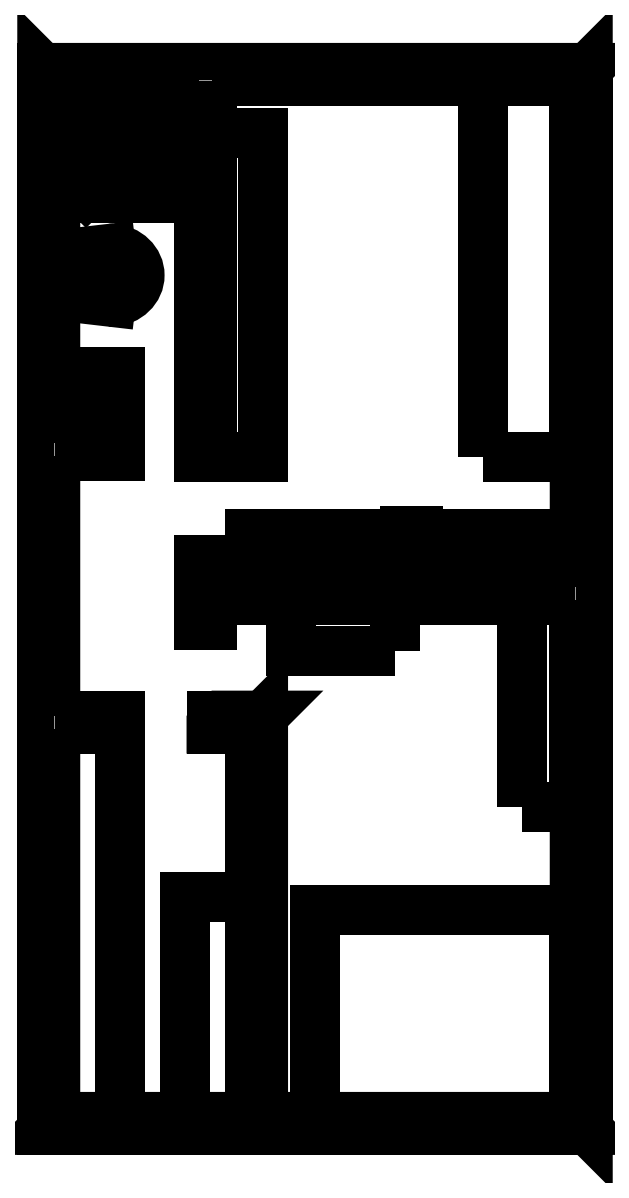
<metadata>
{"format":"dxf","ext":"dxf","renderer":"ezdxf+matplotlib","layout":"modelspace","background":"white","min_lineweight":24,"dpi":150}
</metadata>
<code>
0
SECTION
2
ENTITIES
0
LWPOLYLINE
8
WALL
90
        4
70
     1
10
0
20
8193
10
4205
20
8193
10
4105
20
8093
10
100
20
8093
0
HATCH
8
WALL
10
0
20
0
30
0
210
0
220
0
230
1
2
SOLID
70
     1
71
     1
91
        1
92
        3
72
     0
73
     1
93
        4
10
-6.847e-12
20
8193
10
4205
20
8193
10
4105
20
8093
10
100
20
8093
97
        1
75
     0
76
     1
98
        0
0
LINE
8
WALL
10
0
20
8193
30
0
11
4205
21
8193
31
0
0
LINE
8
WALL
10
100
20
8093
30
0
11
4105
21
8093
31
0
0
LWPOLYLINE
8
WALL
90
        4
70
     1
10
0
20
6.369
10
0
20
8193
10
100
20
8093
10
100
20
106.4
0
HATCH
8
WALL
10
0
20
0
30
0
210
0
220
0
230
1
2
SOLID
70
     1
71
     1
91
        1
92
        3
72
     0
73
     1
93
        4
10
6.351e-12
20
6.369
10
6.351e-12
20
8193
10
100
20
8093
10
100
20
106.4
97
        1
75
     0
76
     1
98
        0
0
LINE
8
WALL
10
0
20
6.369
30
0
11
0
21
8193
31
0
0
LINE
8
WALL
10
100
20
106.4
30
0
11
100
21
8093
31
0
0
LWPOLYLINE
8
WALL
90
        4
70
     1
10
100
20
106.4
10
4105
20
106.4
10
4205
20
6.369
10
0
20
6.369
0
HATCH
8
WALL
10
0
20
0
30
0
210
0
220
0
230
1
2
SOLID
70
     1
71
     1
91
        1
92
        3
72
     0
73
     1
93
        4
10
100
20
106.4
10
4105
20
106.4
10
4205
20
6.369
10
2.094e-11
20
6.369
97
        1
75
     0
76
     1
98
        0
0
LINE
8
WALL
10
100
20
106.4
30
0
11
4105
21
106.4
31
0
0
LINE
8
WALL
10
0
20
6.369
30
0
11
4205
21
6.369
31
0
0
LWPOLYLINE
8
WALL
90
        5
70
     1
10
1305
20
3200
10
1702
20
3200
10
1602
20
3100
10
1305
20
3100
10
1305
20
3150
0
HATCH
8
WALL
10
0
20
0
30
0
210
0
220
0
230
1
2
SOLID
70
     1
71
     1
91
        1
92
        3
72
     0
73
     1
93
        5
10
1305
20
3200
10
1702
20
3200
10
1602
20
3100
10
1305
20
3100
10
1305
20
3150
97
        1
75
     0
76
     1
98
        0
0
LWPOLYLINE
8
WALL
90
        3
70
     0
10
1305
20
3150
10
1305
20
3200
10
1702
20
3200
0
LWPOLYLINE
8
WALL
90
        3
70
     0
10
1305
20
3150
10
1305
20
3100
10
1602
20
3100
0
LWPOLYLINE
8
WALL
90
        4
70
     1
10
1602
20
106.4
10
1602
20
3100
10
1702
20
3200
10
1702
20
106.4
0
HATCH
8
WALL
10
0
20
0
30
0
210
0
220
0
230
1
2
SOLID
70
     1
71
     1
91
        1
92
        3
72
     0
73
     1
93
        4
10
1602
20
106.4
10
1602
20
3100
10
1702
20
3200
10
1702
20
106.4
97
        1
75
     0
76
     1
98
        0
0
LWPOLYLINE
8
WALL
90
        4
70
     1
10
1702
20
106.4
10
1602
20
106.4
10
1602
20
96.37
10
1702
20
96.37
0
HATCH
8
WALL
10
0
20
0
30
0
210
0
220
0
230
1
2
SOLID
70
     1
71
     1
91
        1
92
        3
72
     0
73
     1
93
        4
10
1702
20
106.4
10
1602
20
106.4
10
1602
20
96.37
10
1702
20
96.37
97
        1
75
     0
76
     1
98
        0
0
LINE
8
WALL
10
1602
20
106.4
30
0
11
1602
21
3100
31
0
0
LINE
8
WALL
10
1702
20
106.4
30
0
11
1702
21
3200
31
0
0
LINE
8
OCCUPIED
10
528.4
20
6799
30
0
11
208.1
21
6763
31
0
0
ARC
8
OCCUPIED
10
202.4
20
6812
30
0
40
50
50
247.8
51
276.6
0
LINE
8
OCCUPIED
10
183.4
20
6766
30
0
11
168.9
21
6772
31
0
0
ARC
8
OCCUPIED
10
150
20
6726
30
0
40
50
50
67.76
51
180
0
LINE
8
OCCUPIED
10
100
20
6726
30
0
11
100
21
6442
31
0
0
ARC
8
OCCUPIED
10
134.5
20
6442
30
0
40
34.55
50
180
51
292.3
0
LINE
8
OCCUPIED
10
147.7
20
6410
30
0
11
183.4
21
6424
31
0
0
ARC
8
OCCUPIED
10
202.4
20
6378
30
0
40
50
50
83.39
51
112.3
0
LINE
8
OCCUPIED
10
208.1
20
6428
30
0
11
528.4
21
6391
31
0
0
ARC
8
OCCUPIED
10
534.2
20
6440
30
0
40
50
50
263.4
51
274
0
ELLIPSE
8
OCCUPIED
10
519.7
20
6595
30
0
11
230.3
21
0
31
0
210
0
220
0
230
1
40
0.8917
41
4.79
42
1.493
0
ARC
8
OCCUPIED
10
534.2
20
6750
30
0
40
50
50
86.02
51
96.59
0
ELLIPSE
8
OCCUPIED
10
506.2
20
6595
30
0
11
211.2
21
0
31
0
210
0
220
0
230
1
40
0.6308
41
1.977
42
4.306
0
ARC
8
OCCUPIED
10
435.9
20
6669
30
0
40
50
50
99.99
51
105.2
0
ELLIPSE
8
OCCUPIED
10
481.9
20
6595
30
0
11
203.1
21
0
31
0
210
0
220
0
230
1
40
0.6308
41
4.44
42
1.843
0
ARC
8
OCCUPIED
10
435.9
20
6521
30
0
40
50
50
254.8
51
260
0
LWPOLYLINE
8
OCCUPIED
90
        4
70
     1
10
600
20
5300
10
600
20
5850
10
100
20
5850
10
100
20
5300
0
LWPOLYLINE
8
OCCUPIED
90
        8
70
     1
10
541.7
20
5749
42
0.4142
10
514.7
20
5776
10
283.1
20
5776
42
0.4142
10
256
20
5749
10
256
20
5401
42
0.4142
10
283.1
20
5374
10
514.7
20
5374
42
0.4142
10
541.7
20
5401
0
ELLIPSE
8
OCCUPIED
10
382
20
5575
30
0
11
0
21
30.56
31
0
210
0
220
0
230
1
40
0.9843
41
3.142
42
6.283
0
ELLIPSE
8
OCCUPIED
10
382
20
5575
30
0
11
0
21
30.56
31
0
210
0
220
0
230
1
40
0.9843
41
2.2e-15
42
3.142
0
LWPOLYLINE
8
OCCUPIED
90
        8
70
     1
10
583.1
20
5806
42
0.4142
10
556
20
5834
10
144
20
5834
42
0.4142
10
116.9
20
5806
10
116.9
20
5344
42
0.4142
10
144
20
5316
10
556
20
5316
42
0.4142
10
583.1
20
5344
0
LWPOLYLINE
8
OCCUPIED
90
        8
70
     1
10
556.8
20
5778
42
0.4142
10
529.7
20
5805
10
268
20
5805
42
0.4142
10
241
20
5778
10
241
20
5372
42
0.4142
10
268
20
5345
10
529.7
20
5345
42
0.4142
10
556.8
20
5372
0
LINE
8
OCCUPIED
10
191.3
20
5606
30
0
11
191.3
21
5667
31
0
0
LINE
8
OCCUPIED
10
160.2
20
5638
30
0
11
220.3
21
5638
31
0
0
LINE
8
OCCUPIED
10
191.3
20
5483
30
0
11
191.3
21
5544
31
0
0
LINE
8
OCCUPIED
10
160.2
20
5515
30
0
11
220.3
21
5515
31
0
0
LWPOLYLINE
8
OCCUPIED
90
        4
70
     1
10
314.3
20
5560
10
314.3
20
5590
10
163.9
20
5590
10
163.9
20
5560
0
LINE
8
OCCUPIED
10
712.5
20
7606
30
0
11
337.5
21
7231
31
0
0
LINE
8
OCCUPIED
10
1162
20
8056
30
0
11
787.5
21
7681
31
0
0
LINE
8
OCCUPIED
10
787.5
20
7606
30
0
11
1162
21
7231
31
0
0
LWPOLYLINE
8
OCCUPIED
90
        3
70
     0
10
712.5
20
7681
10
787.5
20
7681
10
787.5
20
7606
0
LWPOLYLINE
8
OCCUPIED
90
        3
70
     0
10
712.5
20
7681
10
712.5
20
7606
10
787.5
20
7606
0
LWPOLYLINE
8
OCCUPIED
90
       12
70
     1
10
375
20
7193
10
375
20
7231
10
337.5
20
7231
10
337.5
20
8056
10
1162
20
8056
10
1162
20
7231
10
1125
20
7231
10
1125
20
7193
10
1200
20
7193
10
1200
20
8093
10
300
20
8093
10
300
20
7193
0
LINE
8
OCCUPIED
10
337.5
20
8056
30
0
11
712.5
21
7681
31
0
0
LWPOLYLINE
8
OCCUPIED
90
        8
70
     1
10
375
20
7193
10
1125
20
7193
10
1125
20
7231
10
1162
20
7231
10
1162
20
8056
10
337.5
20
8056
10
337.5
20
7231
10
375
20
7231
0
LWPOLYLINE
8
OCCUPIED
90
        4
70
     1
10
2900
20
4602
10
2800
20
4602
10
2800
20
4622
10
2900
20
4622
0
LWPOLYLINE
8
OCCUPIED
90
        4
70
     1
10
4080
20
4222
10
1620
20
4222
10
1620
20
4602
10
4080
20
4602
0
LINE
8
OCCUPIED
10
4080
20
4582
30
0
11
1620
21
4582
31
0
0
LINE
8
OCCUPIED
10
4060
20
4222
30
0
11
4060
21
4582
31
0
0
LINE
8
OCCUPIED
10
1640
20
4222
30
0
11
1640
21
4582
31
0
0
LWPOLYLINE
8
OCCUPIED
90
        4
70
     1
10
4100
20
4200
10
4100
20
4600
10
1600
20
4600
10
1600
20
4200
0
LWPOLYLINE
8
OCCUPIED
90
        4
70
     1
10
3400
20
5193
10
4100
20
5193
10
4100
20
8093
10
3400
20
8093
0
LWPOLYLINE
8
OCCUPIED
90
        4
70
     1
10
1305
20
5193
10
1705
20
5193
10
1705
20
7693
10
1305
20
7693
0
LWPOLYLINE
8
OCCUPIED
90
        4
70
     1
10
2717
20
3695
10
2717
20
4095
10
1917
20
4095
10
1917
20
3695
0
LWPOLYLINE
8
OCCUPIED
90
        4
70
     1
10
3700
20
2495
10
4100
20
2495
10
4100
20
4095
10
3700
20
4095
0
LWPOLYLINE
8
OCCUPIED
90
        4
70
     1
10
2100
20
100
10
4100
20
100
10
4100
20
1700
10
2100
20
1700
0
LWPOLYLINE
8
OCCUPIED
90
        4
70
     1
10
100
20
100
10
600
20
100
10
600
20
3100
10
100
20
3100
0
LWPOLYLINE
8
OCCUPIED
90
        4
70
     1
10
1100
20
106.4
10
1600
20
106.4
10
1600
20
1800
10
1100
20
1800
0
LWPOLYLINE
8
WALL
90
        6
70
     1
10
1205
20
3900
10
1205
20
4400
10
1255
20
4400
10
1305
20
4400
10
1305
20
3900
10
1255
20
3900
0
HATCH
8
WALL
10
0
20
0
30
0
210
0
220
0
230
1
2
SOLID
70
     1
71
     1
91
        1
92
        3
72
     0
73
     1
93
        6
10
1205
20
3900
10
1205
20
4400
10
1255
20
4400
10
1305
20
4400
10
1305
20
3900
10
1255
20
3900
97
       34
75
     0
76
     1
98
        0
0
LWPOLYLINE
8
WALL
90
        4
70
     0
10
1255
20
3900
10
1205
20
3900
10
1205
20
4400
10
1255
20
4400
0
LWPOLYLINE
8
WALL
90
        4
70
     0
10
1255
20
3900
10
1305
20
3900
10
1305
20
4400
10
1255
20
4400
0
LWPOLYLINE
8
WALL
90
        4
70
     1
10
4105
20
106.4
10
4105
20
8093
10
4205
20
8193
10
4205
20
6.369
0
HATCH
8
WALL
10
0
20
0
30
0
210
0
220
0
230
1
2
SOLID
70
     1
71
     1
91
        1
92
        3
72
     0
73
     1
93
        4
10
4105
20
106.4
10
4105
20
8093
10
4205
20
8193
10
4205
20
6.369
97
        1
75
     0
76
     1
98
        0
0
LINE
8
WALL
10
4105
20
106.4
30
0
11
4105
21
8093
31
0
0
LINE
8
WALL
10
4205
20
6.369
30
0
11
4205
21
8193
31
0
0
LWPOLYLINE
8
WALL
90
        5
70
     1
10
1205
20
5193
10
1205
20
8093
10
1305
20
8093
10
1305
20
5193
10
1255
20
5193
0
HATCH
8
WALL
10
0
20
0
30
0
210
0
220
0
230
1
2
SOLID
70
     1
71
     1
91
        1
92
        3
72
     0
73
     1
93
        5
10
1205
20
5193
10
1205
20
8093
10
1305
20
8093
10
1305
20
5193
10
1255
20
5193
97
        1
75
     0
76
     1
98
        0
0
LWPOLYLINE
8
WALL
90
        4
70
     1
10
1205
20
8093
10
1305
20
8093
10
1305
20
8103
10
1205
20
8103
0
HATCH
8
WALL
10
0
20
0
30
0
210
0
220
0
230
1
2
SOLID
70
     1
71
     1
91
        1
92
        3
72
     0
73
     1
93
        4
10
1205
20
8093
10
1305
20
8093
10
1305
20
8103
10
1205
20
8103
97
        1
75
     0
76
     1
98
        0
0
LWPOLYLINE
8
WALL
90
        3
70
     0
10
1255
20
5193
10
1205
20
5193
10
1205
20
8093
0
LWPOLYLINE
8
WALL
90
        3
70
     0
10
1255
20
5193
10
1305
20
5193
10
1305
20
8093
0
LWPOLYLINE
8
WALL
90
        5
70
     1
10
600
20
5200
10
100
20
5200
10
100
20
5300
10
600
20
5300
10
600
20
5250
0
HATCH
8
WALL
10
0
20
0
30
0
210
0
220
0
230
1
2
SOLID
70
     1
71
     1
91
        1
92
        3
72
     0
73
     1
93
        5
10
600
20
5200
10
100
20
5200
10
100
20
5300
10
600
20
5300
10
600
20
5250
97
        1
75
     0
76
     1
98
        0
0
LWPOLYLINE
8
WALL
90
        4
70
     1
10
100
20
5200
10
100
20
5300
10
90
20
5300
10
90
20
5200
0
HATCH
8
WALL
10
0
20
0
30
0
210
0
220
0
230
1
2
SOLID
70
     1
71
     1
91
        1
92
        3
72
     0
73
     1
93
        4
10
100
20
5200
10
100
20
5300
10
90
20
5300
10
90
20
5200
97
        1
75
     0
76
     1
98
        0
0
LWPOLYLINE
8
WALL
90
        3
70
     0
10
600
20
5250
10
600
20
5200
10
100
20
5200
0
LWPOLYLINE
8
WALL
90
        3
70
     0
10
600
20
5250
10
600
20
5300
10
100
20
5300
0
LWPOLYLINE
8
WALL
90
        5
70
     1
10
1305
20
4195
10
4105
20
4195
10
4105
20
4095
10
1305
20
4095
10
1305
20
4145
0
HATCH
8
WALL
10
0
20
0
30
0
210
0
220
0
230
1
2
SOLID
70
     1
71
     1
91
        1
92
        3
72
     0
73
     1
93
        5
10
1305
20
4195
10
4105
20
4195
10
4105
20
4095
10
1305
20
4095
10
1305
20
4145
97
        1
75
     0
76
     1
98
        0
0
LWPOLYLINE
8
WALL
90
        4
70
     1
10
4105
20
4195
10
4105
20
4095
10
4115
20
4095
10
4115
20
4195
0
HATCH
8
WALL
10
0
20
0
30
0
210
0
220
0
230
1
2
SOLID
70
     1
71
     1
91
        1
92
        3
72
     0
73
     1
93
        4
10
4105
20
4195
10
4105
20
4095
10
4115
20
4095
10
4115
20
4195
97
        1
75
     0
76
     1
98
        0
0
LWPOLYLINE
8
WALL
90
        3
70
     0
10
1305
20
4145
10
1305
20
4195
10
4105
20
4195
0
LWPOLYLINE
8
WALL
90
        3
70
     0
10
1305
20
4145
10
1305
20
4095
10
4105
20
4095
0
LWPOLYLINE
8
WALL
90
        5
70
     1
10
600
20
3100
10
100
20
3100
10
100
20
3200
10
600
20
3200
10
600
20
3150
0
HATCH
8
WALL
10
0
20
0
30
0
210
0
220
0
230
1
2
SOLID
70
     1
71
     1
91
        1
92
        3
72
     0
73
     1
93
        5
10
600
20
3100
10
100
20
3100
10
100
20
3200
10
600
20
3200
10
600
20
3150
97
        1
75
     0
76
     1
98
        0
0
LWPOLYLINE
8
WALL
90
        4
70
     1
10
100
20
3100
10
100
20
3200
10
90
20
3200
10
90
20
3100
0
HATCH
8
WALL
10
0
20
0
30
0
210
0
220
0
230
1
2
SOLID
70
     1
71
     1
91
        1
92
        3
72
     0
73
     1
93
        4
10
100
20
3100
10
100
20
3200
10
90
20
3200
10
90
20
3100
97
        1
75
     0
76
     1
98
        0
0
LWPOLYLINE
8
WALL
90
        3
70
     0
10
600
20
3150
10
600
20
3100
10
100
20
3100
0
LWPOLYLINE
8
WALL
90
        3
70
     0
10
600
20
3150
10
600
20
3200
10
100
20
3200
0
ENDSEC
0
EOF

</code>
